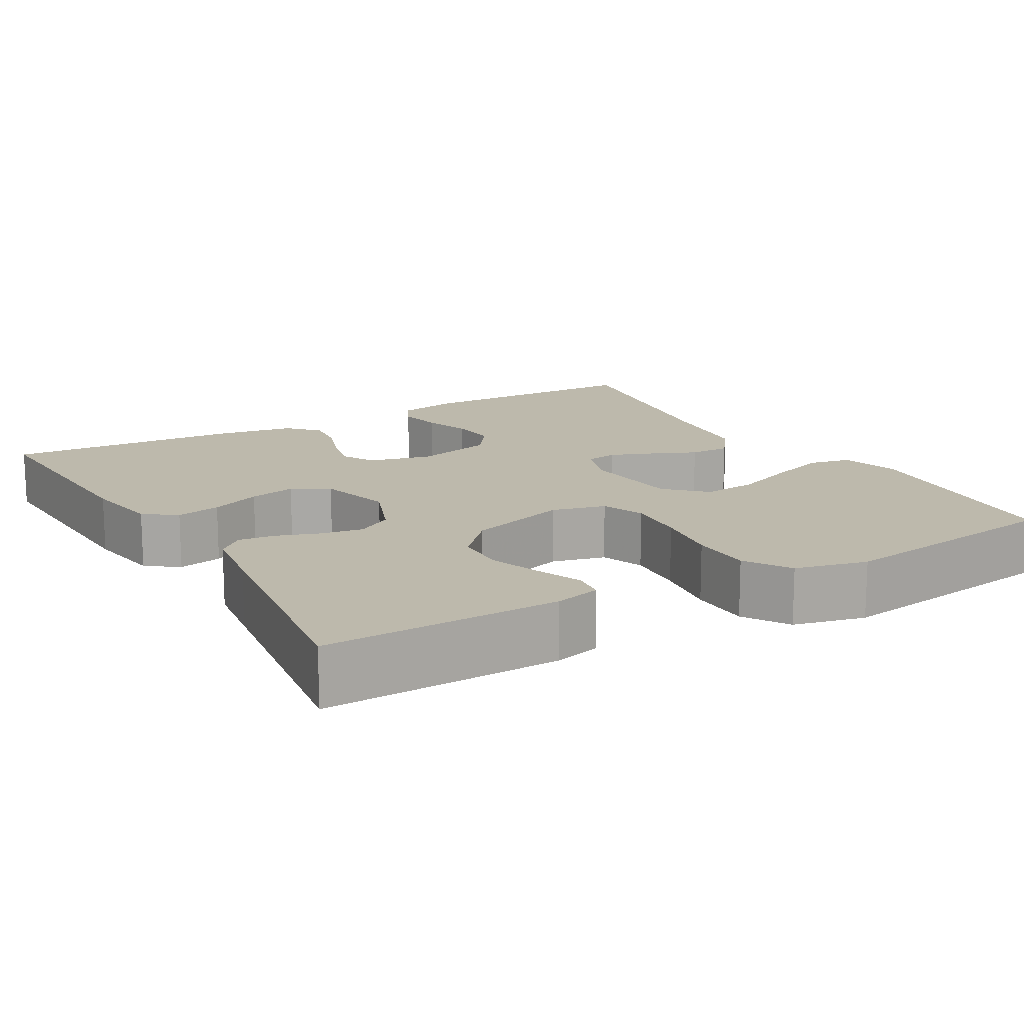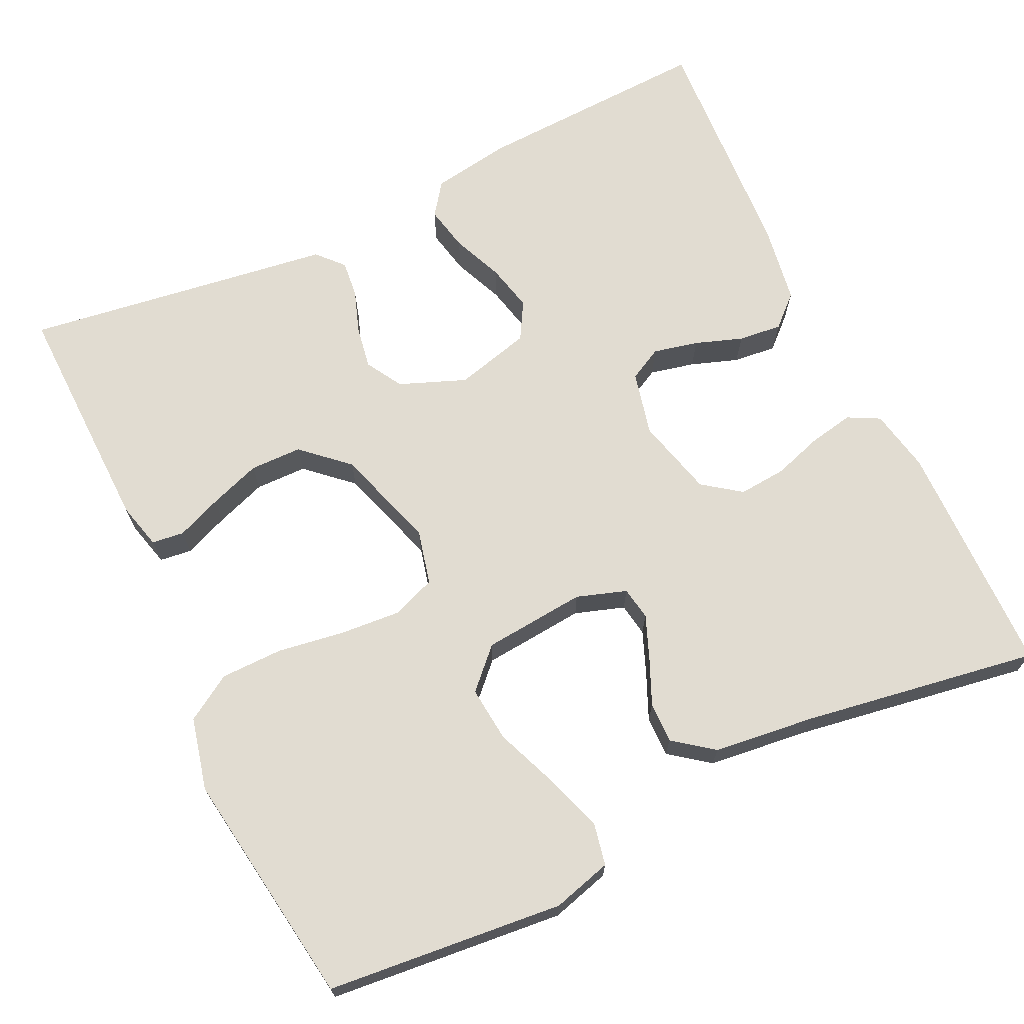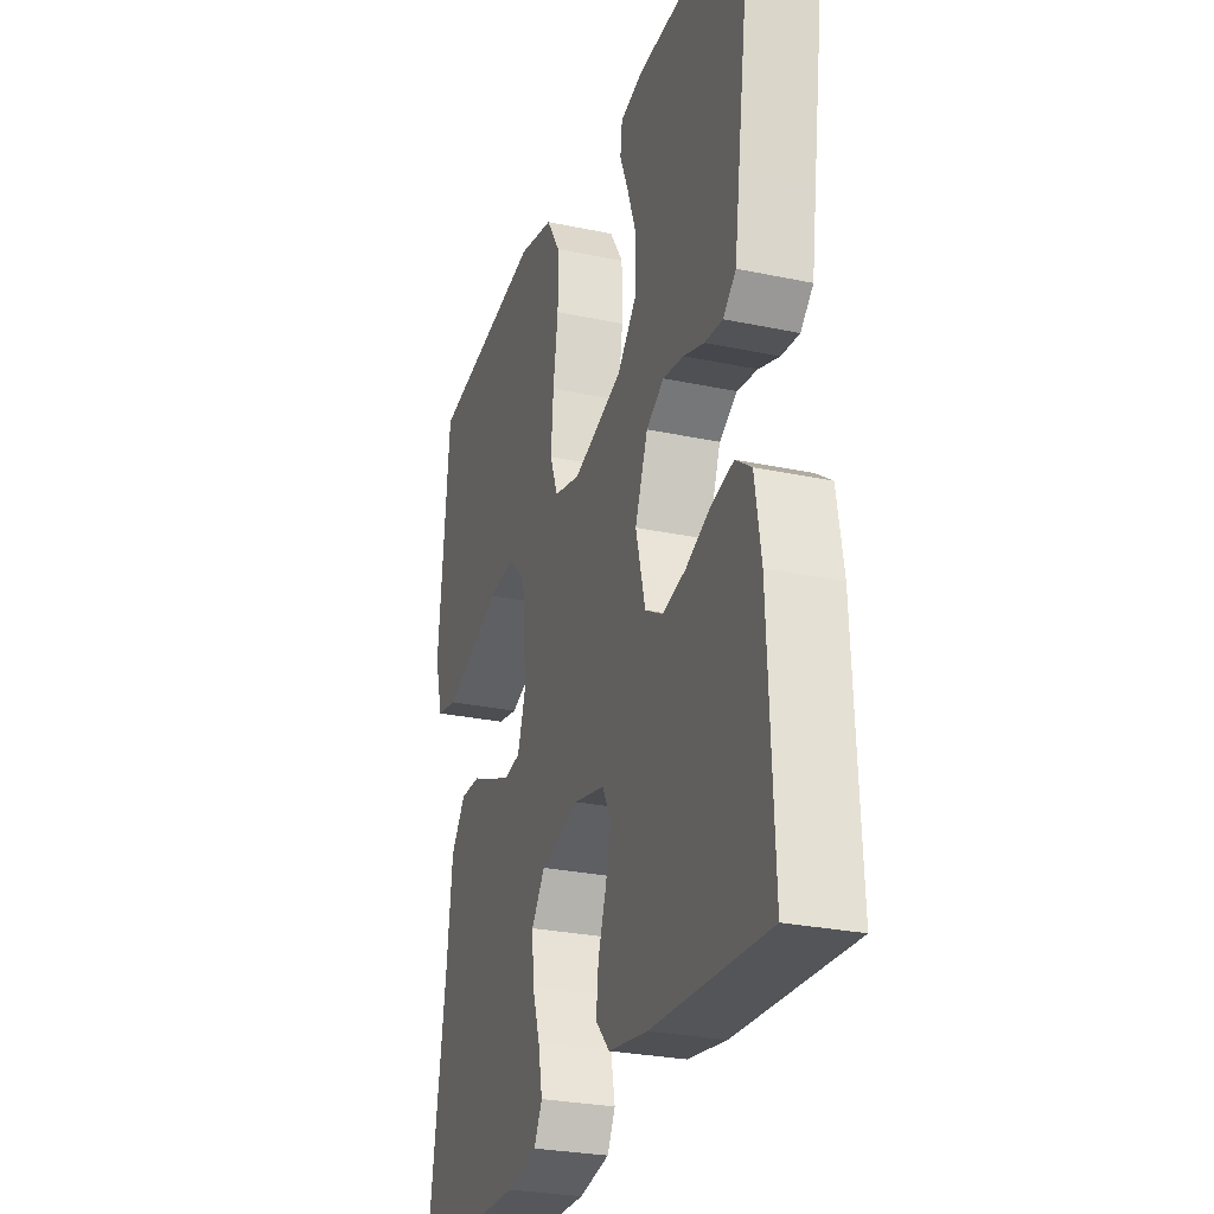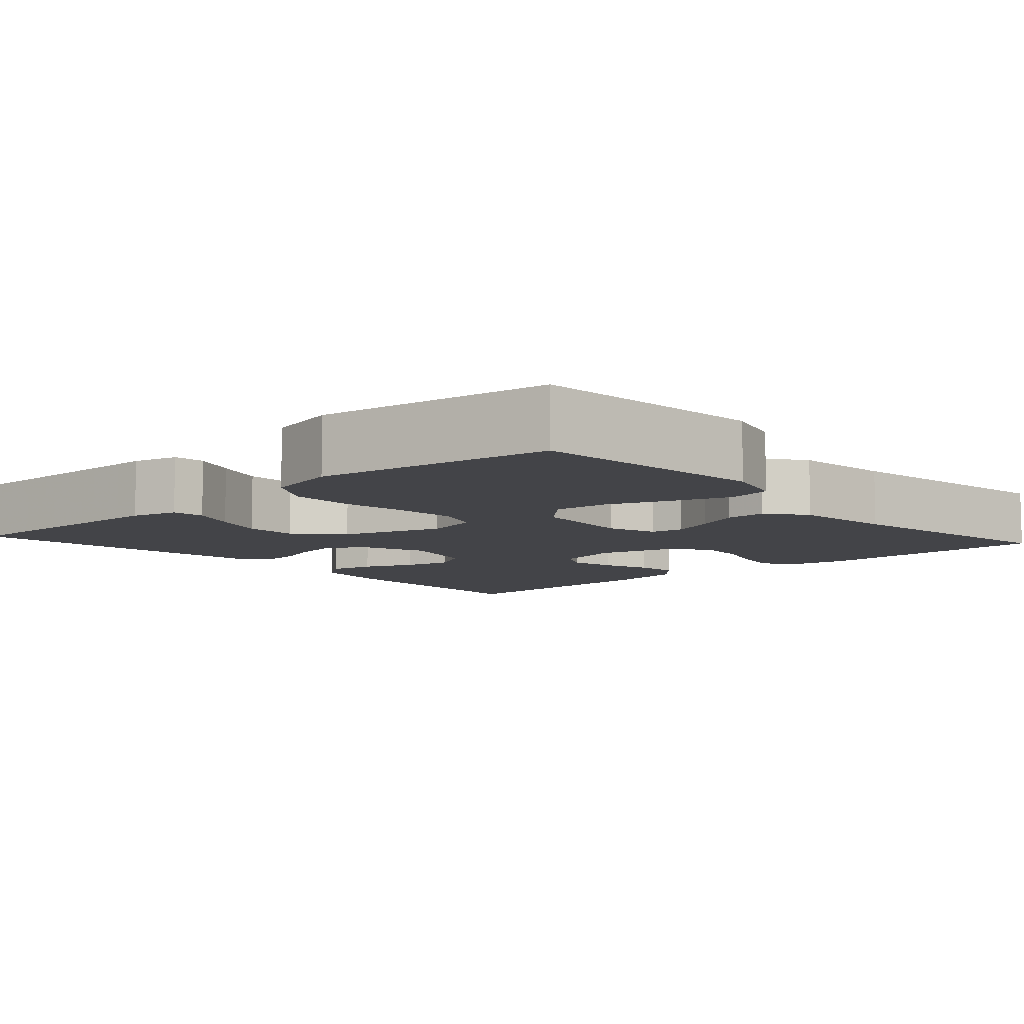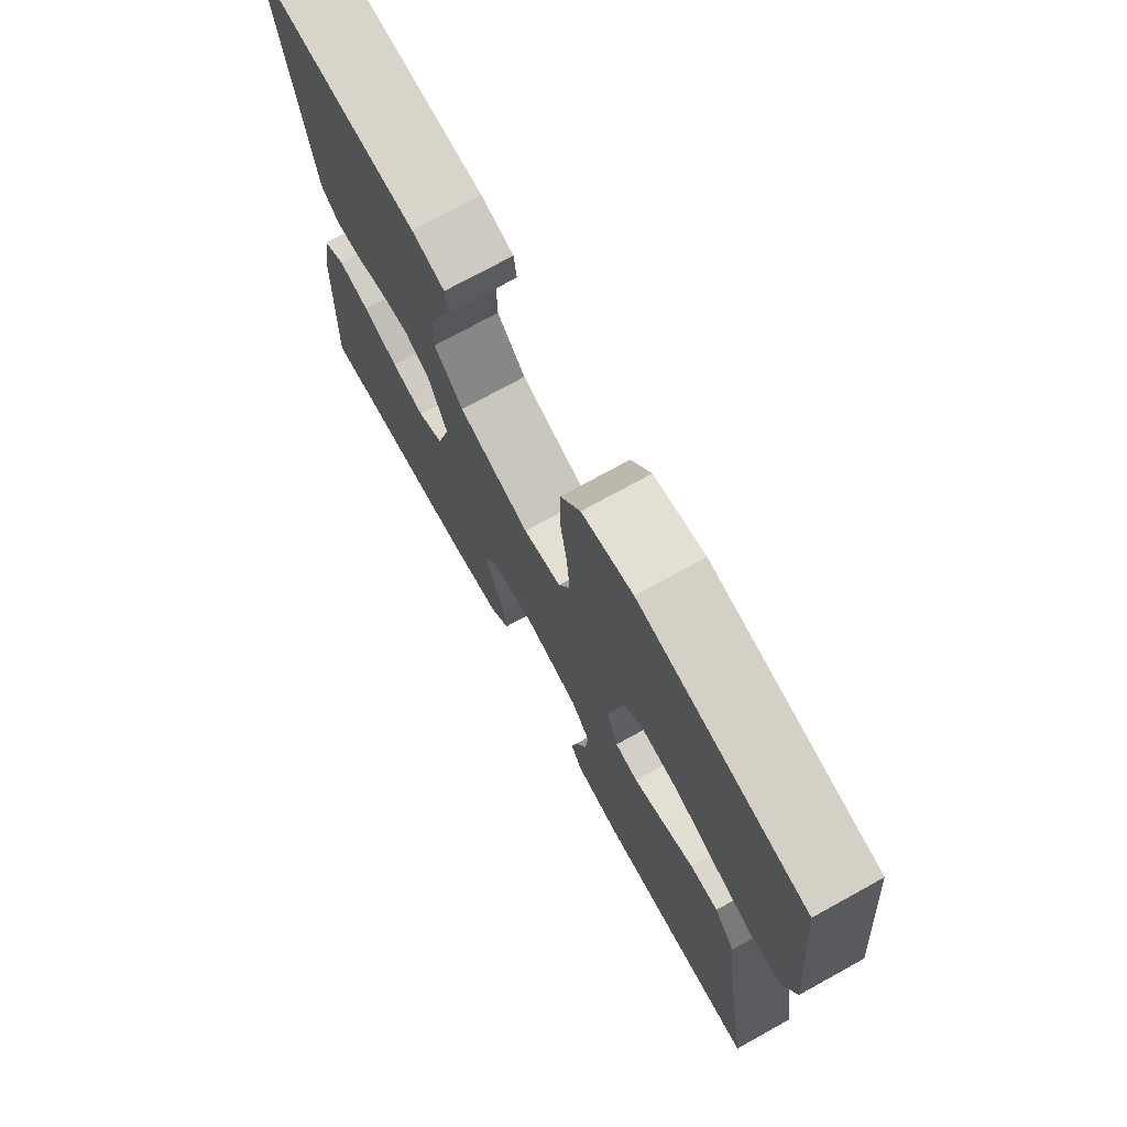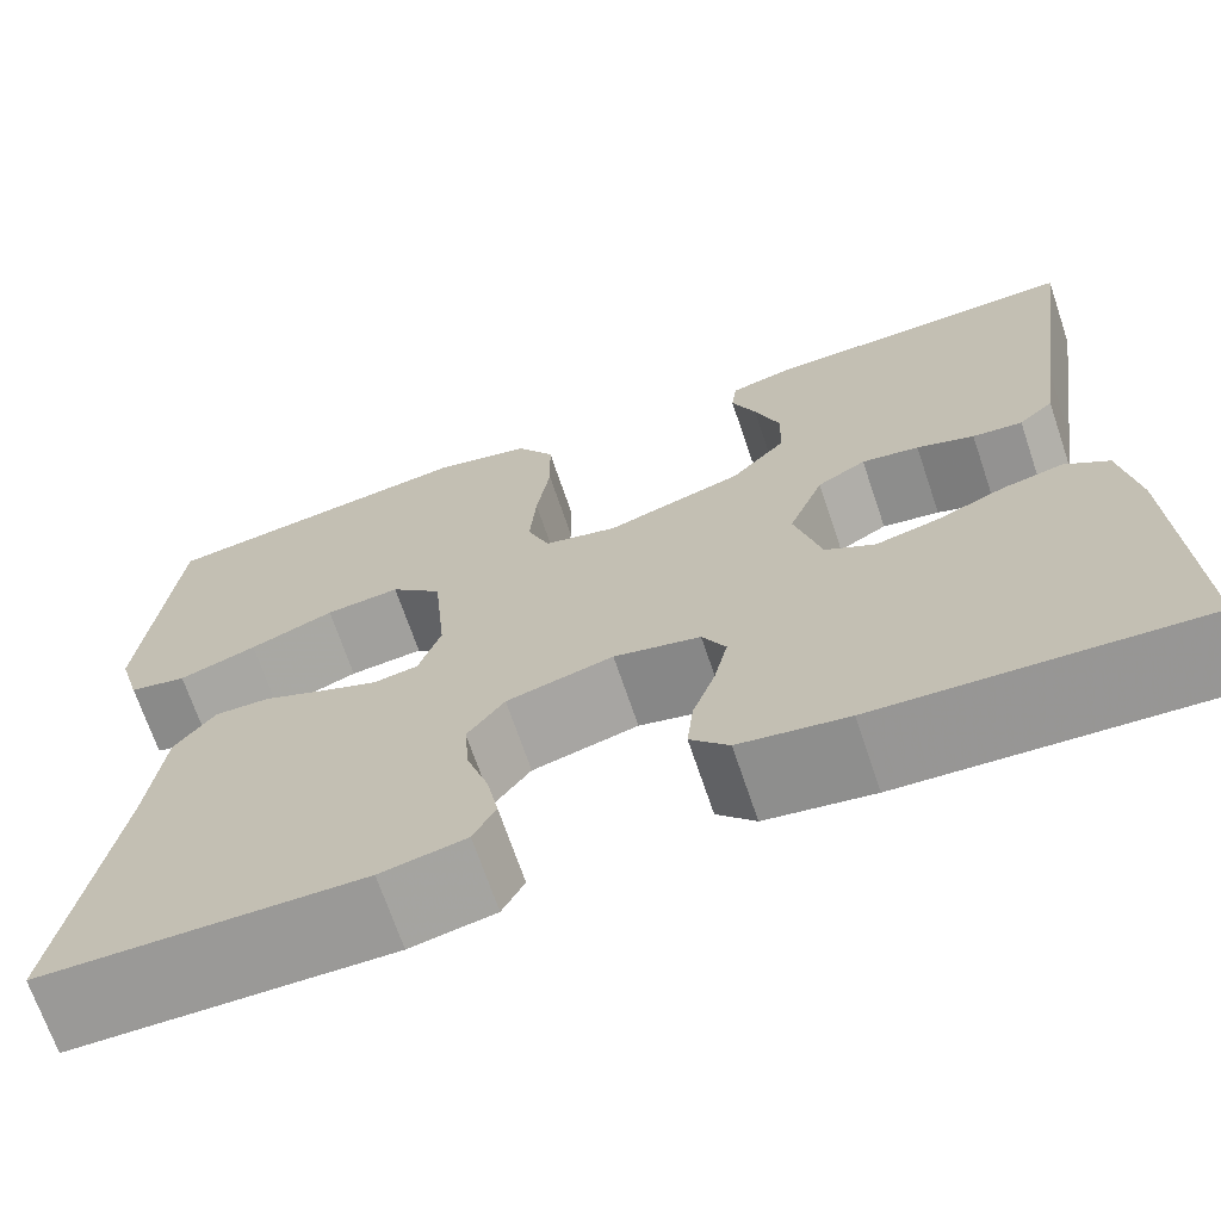
<metadata>
{"format":"obj","ext":"obj","renderer":"f3d","projection":"perspective","resolution":1024,"background":"white","views":[{"elev":15.0,"azim":-30.2,"up":"+Y"},{"elev":69.1,"azim":64.5,"up":"+Y"},{"elev":-27.5,"azim":-108.0,"up":"+Z"},{"elev":-8.3,"azim":42.0,"up":"+Y"},{"elev":73.9,"azim":61.1,"up":"+Z"},{"elev":-69.3,"azim":-161.3,"up":"+Z"}]}
</metadata>
<code>
v 0.5 0.07 -0.5
v 0.2 0.07 -0.504
v 0.12 0.07 -0.488
v 0.099 0.07 -0.448
v 0.11 0.07 -0.391
v 0.13 0.07 -0.329
v 0.135 0.07 -0.269
v 0.1 0.07 -0.221
v 0 0.07 -0.195
v -0.081 0.07 -0.214
v -0.103 0.07 -0.256
v -0.09 0.07 -0.313
v -0.069 0.07 -0.373
v -0.063 0.07 -0.428
v -0.099 0.07 -0.467
v -0.2 0.07 -0.483
v -0.5 0.07 -0.5
v -0.487 0.07 -0.2
v -0.471 0.07 -0.1
v -0.43 0.07 -0.07
v -0.373 0.07 -0.082
v -0.309 0.07 -0.109
v -0.249 0.07 -0.123
v -0.202 0.07 -0.096
v -0.177 0.07 0
v -0.21 0.07 0.084
v -0.256 0.07 0.111
v -0.31 0.07 0.102
v -0.364 0.07 0.083
v -0.411 0.07 0.078
v -0.444 0.07 0.108
v -0.457 0.07 0.2
v -0.5 0.07 0.5
v -0.2 0.07 0.493
v -0.141 0.07 0.478
v -0.136 0.07 0.437
v -0.159 0.07 0.38
v -0.182 0.07 0.315
v -0.181 0.07 0.249
v -0.129 0.07 0.192
v 0 0.07 0.151
v 0.069 0.07 0.168
v 0.09 0.07 0.223
v 0.084 0.07 0.3
v 0.071 0.07 0.385
v 0.072 0.07 0.464
v 0.108 0.07 0.522
v 0.2 0.07 0.544
v 0.5 0.07 0.5
v 0.529 0.07 0.2
v 0.508 0.07 0.125
v 0.454 0.07 0.114
v 0.381 0.07 0.139
v 0.302 0.07 0.17
v 0.232 0.07 0.177
v 0.184 0.07 0.13
v 0.172 0.07 0
v 0.193 0.07 -0.063
v 0.235 0.07 -0.07
v 0.29 0.07 -0.048
v 0.347 0.07 -0.023
v 0.399 0.07 -0.022
v 0.437 0.07 -0.072
v 0.452 0.07 -0.2
v 0.5 0 -0.5
v 0.2 0 -0.504
v 0.12 0 -0.488
v 0.099 0 -0.448
v 0.11 0 -0.391
v 0.13 0 -0.329
v 0.135 0 -0.269
v 0.1 0 -0.221
v 0 0 -0.195
v -0.081 0 -0.214
v -0.103 0 -0.256
v -0.09 0 -0.313
v -0.069 0 -0.373
v -0.063 0 -0.428
v -0.099 0 -0.467
v -0.2 0 -0.483
v -0.5 0 -0.5
v -0.487 0 -0.2
v -0.471 0 -0.1
v -0.43 0 -0.07
v -0.373 0 -0.082
v -0.309 0 -0.109
v -0.249 0 -0.123
v -0.202 0 -0.096
v -0.177 0 0
v -0.21 0 0.084
v -0.256 0 0.111
v -0.31 0 0.102
v -0.364 0 0.083
v -0.411 0 0.078
v -0.444 0 0.108
v -0.457 0 0.2
v -0.5 0 0.5
v -0.2 0 0.493
v -0.141 0 0.478
v -0.136 0 0.437
v -0.159 0 0.38
v -0.182 0 0.315
v -0.181 0 0.249
v -0.129 0 0.192
v 0 0 0.151
v 0.069 0 0.168
v 0.09 0 0.223
v 0.084 0 0.3
v 0.071 0 0.385
v 0.072 0 0.464
v 0.108 0 0.522
v 0.2 0 0.544
v 0.5 0 0.5
v 0.529 0 0.2
v 0.508 0 0.125
v 0.454 0 0.114
v 0.381 0 0.139
v 0.302 0 0.17
v 0.232 0 0.177
v 0.184 0 0.13
v 0.172 0 0
v 0.193 0 -0.063
v 0.235 0 -0.07
v 0.29 0 -0.048
v 0.347 0 -0.023
v 0.399 0 -0.022
v 0.437 0 -0.072
v 0.452 0 -0.2
f 62 63 64
f 61 62 64
f 60 61 64
f 4 5 6
f 3 4 6
f 2 3 6
f 1 2 6
f 64 1 6
f 60 64 6
f 59 60 6
f 58 59 6 7
f 57 58 7 8
f 56 57 8 9
f 52 53 54
f 51 52 54
f 50 51 54
f 49 50 54
f 48 49 54
f 47 48 54
f 46 47 54
f 45 46 54
f 44 45 54
f 43 44 54 55
f 42 43 55 56
f 35 36 37
f 34 35 37
f 33 34 37
f 32 33 37
f 32 37 38
f 31 32 38
f 30 31 38
f 29 30 38
f 28 29 38
f 27 28 38 39
f 20 21 22
f 19 20 22
f 18 19 22
f 17 18 22
f 16 17 22
f 15 16 22
f 14 15 22
f 13 14 22
f 12 13 22
f 11 12 22 23
f 10 11 23 24
f 10 24 25
f 9 10 25
f 56 9 25
f 42 56 25
f 41 42 25
f 40 41 25 26
f 26 27 39 40
f 128 127 126
f 128 126 125
f 128 125 124
f 70 69 68
f 70 68 67
f 70 67 66
f 70 66 65
f 70 65 128
f 70 128 124
f 70 124 123
f 71 70 123 122
f 72 71 122 121
f 73 72 121 120
f 118 117 116
f 118 116 115
f 118 115 114
f 118 114 113
f 118 113 112
f 118 112 111
f 118 111 110
f 118 110 109
f 118 109 108
f 119 118 108 107
f 120 119 107 106
f 101 100 99
f 101 99 98
f 101 98 97
f 101 97 96
f 102 101 96
f 102 96 95
f 102 95 94
f 102 94 93
f 102 93 92
f 103 102 92 91
f 86 85 84
f 86 84 83
f 86 83 82
f 86 82 81
f 86 81 80
f 86 80 79
f 86 79 78
f 86 78 77
f 86 77 76
f 87 86 76 75
f 88 87 75 74
f 89 88 74
f 89 74 73
f 89 73 120
f 89 120 106
f 89 106 105
f 90 89 105 104
f 104 103 91 90
f 1 65 66 2
f 2 66 67 3
f 3 67 68 4
f 4 68 69 5
f 5 69 70 6
f 6 70 71 7
f 7 71 72 8
f 8 72 73 9
f 9 73 74 10
f 10 74 75 11
f 11 75 76 12
f 12 76 77 13
f 13 77 78 14
f 14 78 79 15
f 15 79 80 16
f 16 80 81 17
f 17 81 82 18
f 18 82 83 19
f 19 83 84 20
f 20 84 85 21
f 21 85 86 22
f 22 86 87 23
f 23 87 88 24
f 24 88 89 25
f 25 89 90 26
f 26 90 91 27
f 27 91 92 28
f 28 92 93 29
f 29 93 94 30
f 30 94 95 31
f 31 95 96 32
f 32 96 97 33
f 33 97 98 34
f 34 98 99 35
f 35 99 100 36
f 36 100 101 37
f 37 101 102 38
f 38 102 103 39
f 39 103 104 40
f 40 104 105 41
f 41 105 106 42
f 42 106 107 43
f 43 107 108 44
f 44 108 109 45
f 45 109 110 46
f 46 110 111 47
f 47 111 112 48
f 48 112 113 49
f 49 113 114 50
f 50 114 115 51
f 51 115 116 52
f 52 116 117 53
f 53 117 118 54
f 54 118 119 55
f 55 119 120 56
f 56 120 121 57
f 57 121 122 58
f 58 122 123 59
f 59 123 124 60
f 60 124 125 61
f 61 125 126 62
f 62 126 127 63
f 63 127 128 64
f 64 128 65 1

</code>
